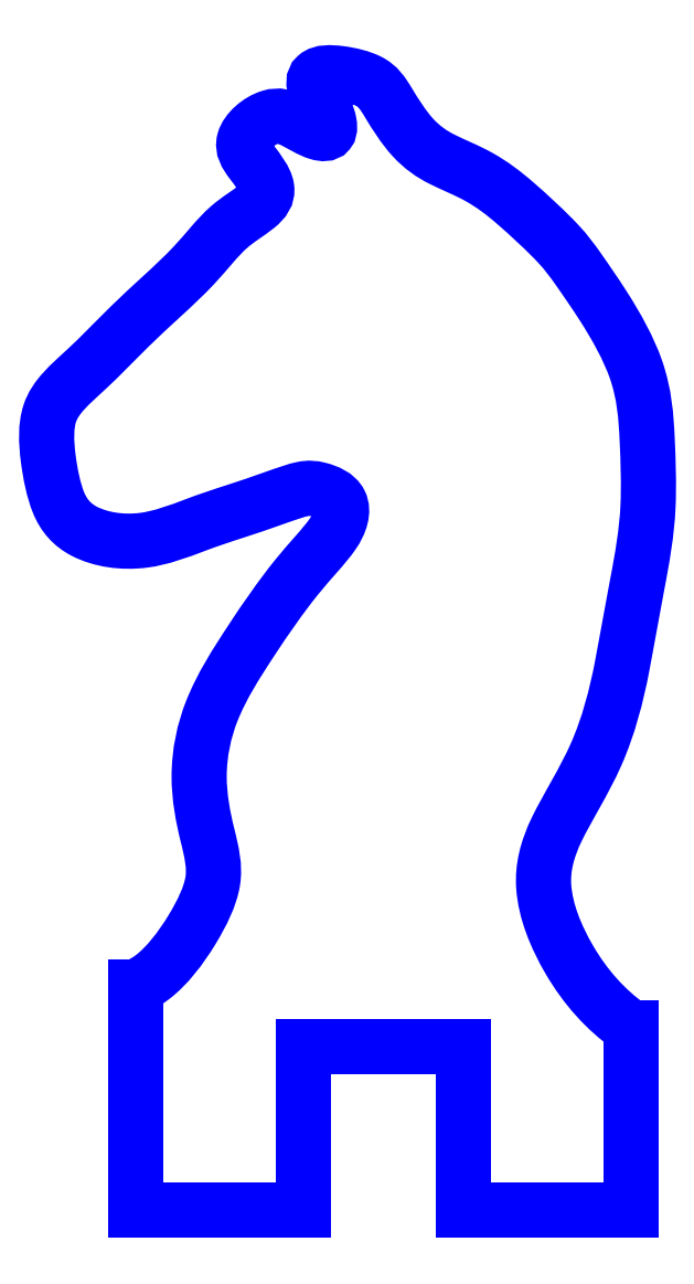
<metadata>
{"format":"dxf","ext":"dxf","renderer":"ezdxf+matplotlib","layout":"modelspace","background":"white","min_lineweight":24,"dpi":150}
</metadata>
<code>
0
SECTION
2
ENTITIES
0
LINE
8
PERIMETER
10
-2.711
20
-24.7
30
0
11
7.069
21
-24.7
31
0
0
LINE
8
PERIMETER
10
7.069
20
-24.7
30
0
11
7.069
21
-34.7
31
0
0
LINE
8
PERIMETER
10
7.069
20
-34.7
30
0
11
17.29
21
-34.7
31
0
0
LINE
8
PERIMETER
10
17.29
20
-34.7
30
0
11
17.29
21
-23.54
31
0
0
SPLINE
8
PERIMETER
70
0
71
3
72
176
73
172
74
0
42
1e-09
43
1e-10
44
1e-10
40
-0.0003252
40
-0.0003252
40
-0.0003252
40
-0.0003252
40
0
40
0
40
0
40
0.03105
40
0.03105
40
0.03105
40
0.05784
40
0.05784
40
0.05784
40
0.07795
40
0.07795
40
0.07795
40
0.1002
40
0.1002
40
0.1002
40
0.1223
40
0.1223
40
0.1223
40
0.1434
40
0.1434
40
0.1434
40
0.1669
40
0.1669
40
0.1669
40
0.1882
40
0.1882
40
0.1882
40
0.2104
40
0.2104
40
0.2104
40
0.2294
40
0.2294
40
0.2294
40
0.2441
40
0.2441
40
0.2441
40
0.2602
40
0.2602
40
0.2602
40
0.2838
40
0.2838
40
0.2838
40
0.3044
40
0.3044
40
0.3044
40
0.3228
40
0.3228
40
0.3228
40
0.3379
40
0.3379
40
0.3379
40
0.3532
40
0.3532
40
0.3532
40
0.3687
40
0.3687
40
0.3687
40
0.3802
40
0.3802
40
0.3802
40
0.3911
40
0.3911
40
0.3911
40
0.399
40
0.399
40
0.399
40
0.4116
40
0.4116
40
0.4116
40
0.4206
40
0.4206
40
0.4206
40
0.4293
40
0.4293
40
0.4293
40
0.4415
40
0.4415
40
0.4415
40
0.4538
40
0.4538
40
0.4538
40
0.4709
40
0.4709
40
0.4709
40
0.4835
40
0.4835
40
0.4835
40
0.4975
40
0.4975
40
0.4975
40
0.5099
40
0.5099
40
0.5099
40
0.5235
40
0.5235
40
0.5235
40
0.5431
40
0.5431
40
0.5431
40
0.5699
40
0.5699
40
0.5699
40
0.5913
40
0.5913
40
0.5913
40
0.6168
40
0.6168
40
0.6168
40
0.6355
40
0.6355
40
0.6355
40
0.6533
40
0.6533
40
0.6533
40
0.6724
40
0.6724
40
0.6724
40
0.6974
40
0.6974
40
0.6974
40
0.7183
40
0.7183
40
0.7183
40
0.736
40
0.736
40
0.736
40
0.7508
40
0.7508
40
0.7508
40
0.764
40
0.764
40
0.764
40
0.7765
40
0.7765
40
0.7765
40
0.7922
40
0.7922
40
0.7922
40
0.8104
40
0.8104
40
0.8104
40
0.8305
40
0.8305
40
0.8305
40
0.8534
40
0.8534
40
0.8534
40
0.8824
40
0.8824
40
0.8824
40
0.9048
40
0.9048
40
0.9048
40
0.9248
40
0.9248
40
0.9248
40
0.9454
40
0.9454
40
0.9454
40
0.9667
40
0.9667
40
0.9667
40
0.9911
40
0.9911
40
0.9911
40
1
40
1
40
1
40
1.001
40
1.001
40
1.001
40
1.001
10
17.29
20
-23.54
30
0
10
17.27
20
-23.53
30
0
10
17.26
20
-23.51
30
0
10
17.24
20
-23.5
30
0
10
15.76
20
-22.47
30
0
10
14.51
20
-21.06
30
0
10
13.55
20
-19.41
30
0
10
12.72
20
-17.99
30
0
10
12.08
20
-16.44
30
0
10
11.98
20
-14.94
30
0
10
11.9
20
-13.8
30
0
10
12.18
20
-12.67
30
0
10
12.78
20
-11.44
30
0
10
13.44
20
-10.07
30
0
10
14.43
20
-8.56
30
0
10
15.19
20
-6.854
30
0
10
15.93
20
-5.168
30
0
10
16.42
20
-3.3
30
0
10
16.77
20
-1.487
30
0
10
17.1
20
0.248
30
0
10
17.38
20
1.901
30
0
10
17.67
20
3.417
30
0
10
18
20
5.105
30
0
10
18.27
20
6.668
30
0
10
18.34
20
8.225
30
0
10
18.41
20
9.639
30
0
10
18.35
20
11.02
30
0
10
18.29
20
12.35
30
0
10
18.23
20
13.73
30
0
10
18.13
20
15.1
30
0
10
17.61
20
16.59
30
0
10
17.17
20
17.87
30
0
10
16.39
20
19.26
30
0
10
15.64
20
20.44
30
0
10
15.05
20
21.35
30
0
10
14.53
20
22.1
30
0
10
14.13
20
22.67
30
0
10
13.7
20
23.29
30
0
10
13.37
20
23.73
30
0
10
12.88
20
24.25
30
0
10
12.16
20
25.02
30
0
10
11.11
20
26
30
0
10
10.26
20
26.73
30
0
10
9.516
20
27.38
30
0
10
8.852
20
27.88
30
0
10
8.035
20
28.34
30
0
10
7.307
20
28.75
30
0
10
6.506
20
29.06
30
0
10
5.759
20
29.44
30
0
10
5.145
20
29.74
30
0
10
4.549
20
30.15
30
0
10
3.987
20
30.76
30
0
10
3.417
20
31.39
30
0
10
2.916
20
32.19
30
0
10
2.535
20
32.82
30
0
10
2.15
20
33.46
30
0
10
1.865
20
33.9
30
0
10
1.264
20
34.2
30
0
10
0.8209
20
34.41
30
0
10
0.1829
20
34.58
30
0
10
-0.4524
20
34.66
30
0
10
-1.058
20
34.74
30
0
10
-1.614
20
34.74
30
0
10
-1.89
20
34.49
30
0
10
-2.091
20
34.31
30
0
10
-2.075
20
34.01
30
0
10
-1.959
20
33.69
30
0
10
-1.774
20
33.17
30
0
10
-1.367
20
32.49
30
0
10
-1.191
20
31.93
30
0
10
-1.066
20
31.53
30
0
10
-1.071
20
31.23
30
0
10
-1.17
20
31.11
30
0
10
-1.265
20
30.99
30
0
10
-1.484
20
30.97
30
0
10
-1.802
20
31.06
30
0
10
-2.254
20
31.19
30
0
10
-2.802
20
31.54
30
0
10
-3.278
20
31.78
30
0
10
-3.758
20
32.03
30
0
10
-4.232
20
32.14
30
0
10
-4.73
20
31.99
30
0
10
-5.418
20
31.77
30
0
10
-6.139
20
31.15
30
0
10
-6.303
20
30.56
30
0
10
-6.425
20
30.12
30
0
10
-6.188
20
29.71
30
0
10
-5.846
20
29.26
30
0
10
-5.468
20
28.76
30
0
10
-5.005
20
28.17
30
0
10
-4.934
20
27.68
30
0
10
-4.871
20
27.25
30
0
10
-5.106
20
26.89
30
0
10
-5.55
20
26.54
30
0
10
-6.036
20
26.15
30
0
10
-6.685
20
25.77
30
0
10
-7.218
20
25.3
30
0
10
-7.989
20
24.63
30
0
10
-8.585
20
23.8
30
0
10
-9.405
20
22.93
30
0
10
-10.53
20
21.74
30
0
10
-12.04
20
20.46
30
0
10
-13.27
20
19.25
30
0
10
-14.25
20
18.29
30
0
10
-15.1
20
17.39
30
0
10
-15.93
20
16.62
30
0
10
-16.93
20
15.7
30
0
10
-17.84
20
14.95
30
0
10
-18.18
20
13.92
30
0
10
-18.42
20
13.16
30
0
10
-18.4
20
12.2
30
0
10
-18.27
20
11.19
30
0
10
-18.14
20
10.21
30
0
10
-17.95
20
9.239
30
0
10
-17.64
20
8.489
30
0
10
-17.32
20
7.687
30
0
10
-16.8
20
7.109
30
0
10
-16.05
20
6.725
30
0
10
-15.06
20
6.222
30
0
10
-13.75
20
6.022
30
0
10
-12.46
20
6.186
30
0
10
-11.37
20
6.324
30
0
10
-10.29
20
6.738
30
0
10
-9.316
20
7.105
30
0
10
-8.494
20
7.415
30
0
10
-7.74
20
7.665
30
0
10
-6.853
20
7.95
30
0
10
-6.109
20
8.19
30
0
10
-5.24
20
8.489
30
0
10
-4.443
20
8.771
30
0
10
-3.735
20
9.022
30
0
10
-3.137
20
9.233
30
0
10
-2.734
20
9.312
30
0
10
-2.351
20
9.387
30
0
10
-2.091
20
9.363
30
0
10
-1.719
20
9.27
30
0
10
-1.25
20
9.153
30
0
10
-0.677
20
8.901
30
0
10
-0.4655
20
8.471
30
0
10
-0.2211
20
7.973
30
0
10
-0.422
20
7.264
30
0
10
-0.9073
20
6.566
30
0
10
-1.444
20
5.793
30
0
10
-2.288
20
4.949
30
0
10
-3.128
20
3.907
30
0
10
-4.084
20
2.722
30
0
10
-5.026
20
1.356
30
0
10
-5.819
20
0.1496
30
0
10
-6.821
20
-1.375
30
0
10
-7.659
20
-2.671
30
0
10
-8.276
20
-4.212
30
0
10
-8.754
20
-5.406
30
0
10
-9.052
20
-6.784
30
0
10
-9.056
20
-8.201
30
0
10
-9.061
20
-9.469
30
0
10
-8.817
20
-10.71
30
0
10
-8.558
20
-11.76
30
0
10
-8.291
20
-12.83
30
0
10
-8.082
20
-13.71
30
0
10
-8.227
20
-14.61
30
0
10
-8.378
20
-15.54
30
0
10
-8.868
20
-16.54
30
0
10
-9.48
20
-17.55
30
0
10
-10.18
20
-18.71
30
0
10
-11.03
20
-19.8
30
0
10
-11.9
20
-20.46
30
0
10
-12.22
20
-20.7
30
0
10
-12.54
20
-20.89
30
0
10
-12.86
20
-21.03
30
0
10
-12.89
20
-21.04
30
0
10
-12.91
20
-21.05
30
0
10
-12.93
20
-21.06
30
0
0
LINE
8
PERIMETER
10
-12.93
20
-21.06
30
0
11
-12.93
21
-34.7
31
0
0
LINE
8
PERIMETER
10
-12.93
20
-34.7
30
0
11
-2.711
21
-34.7
31
0
0
LINE
8
PERIMETER
10
-2.711
20
-34.7
30
0
11
-2.711
21
-24.7
31
0
0
ENDSEC
0
EOF

</code>
